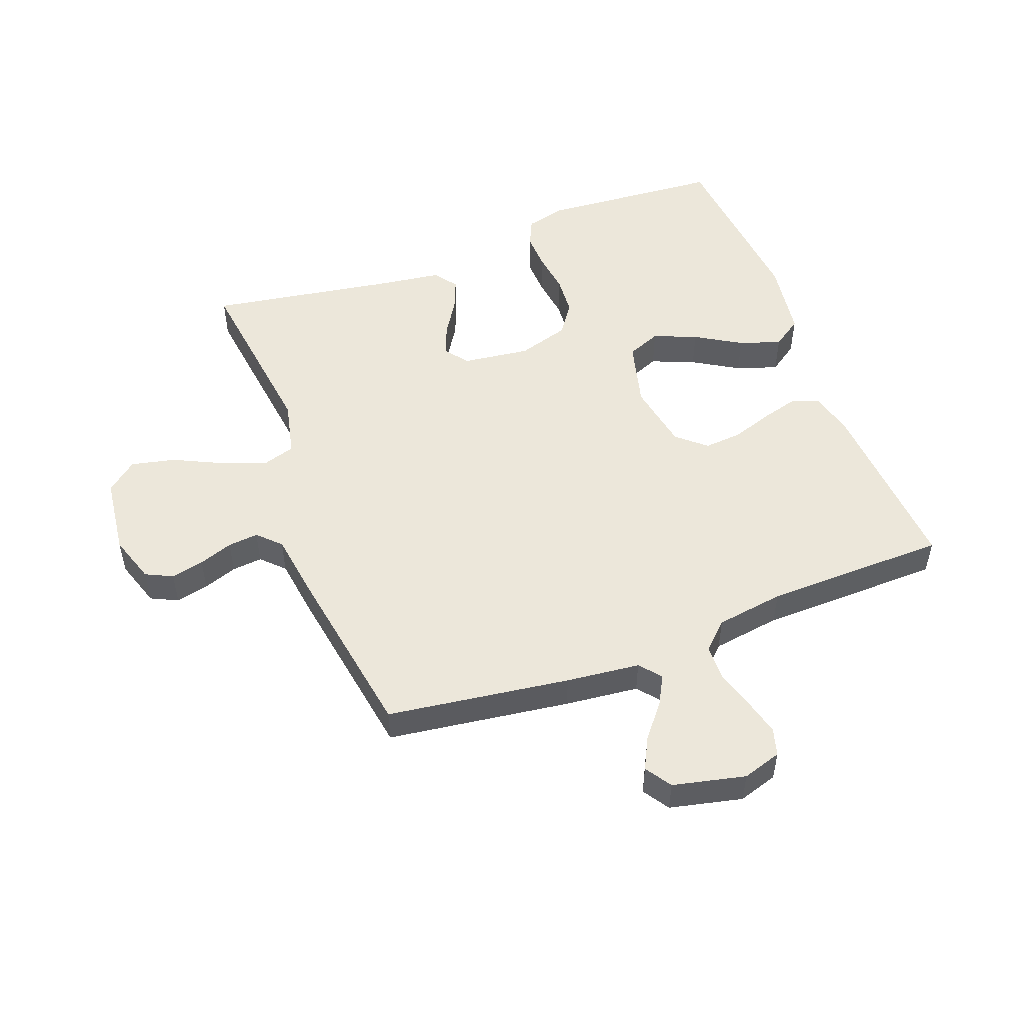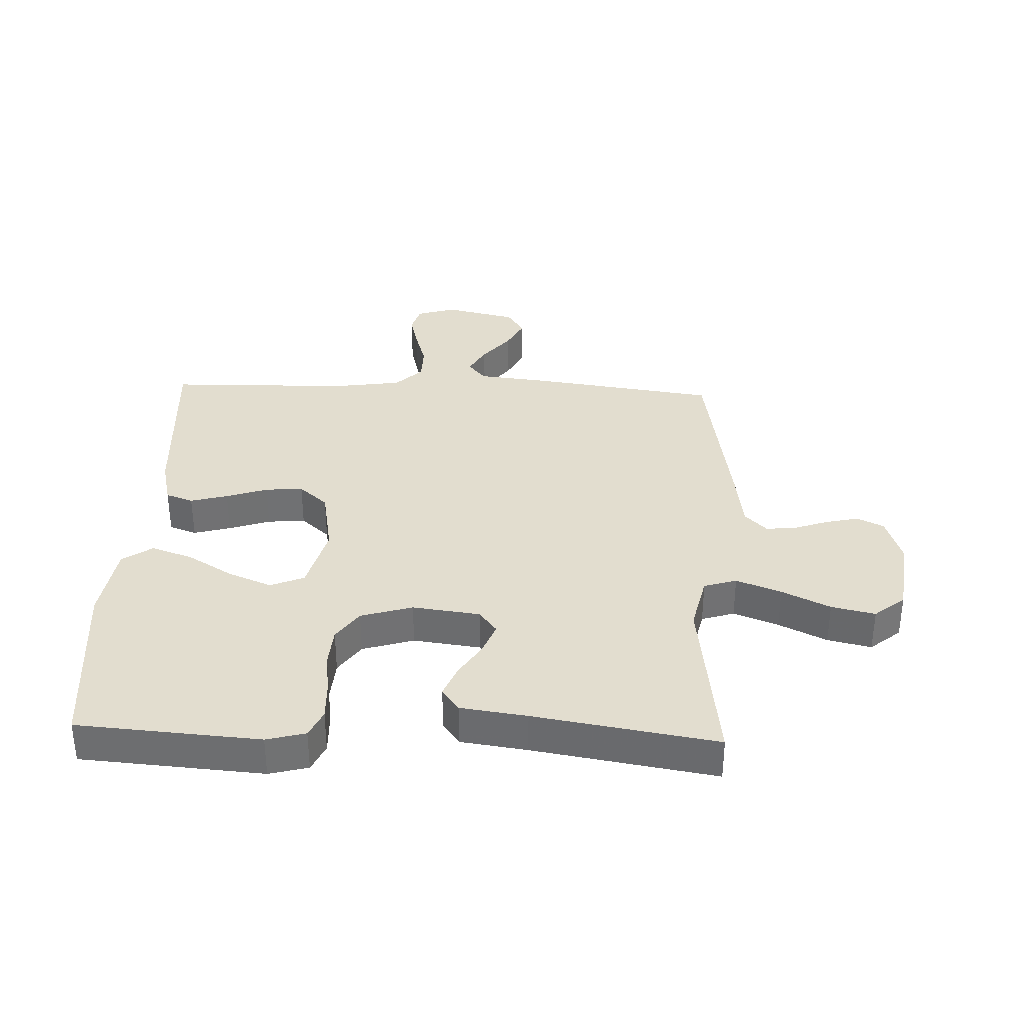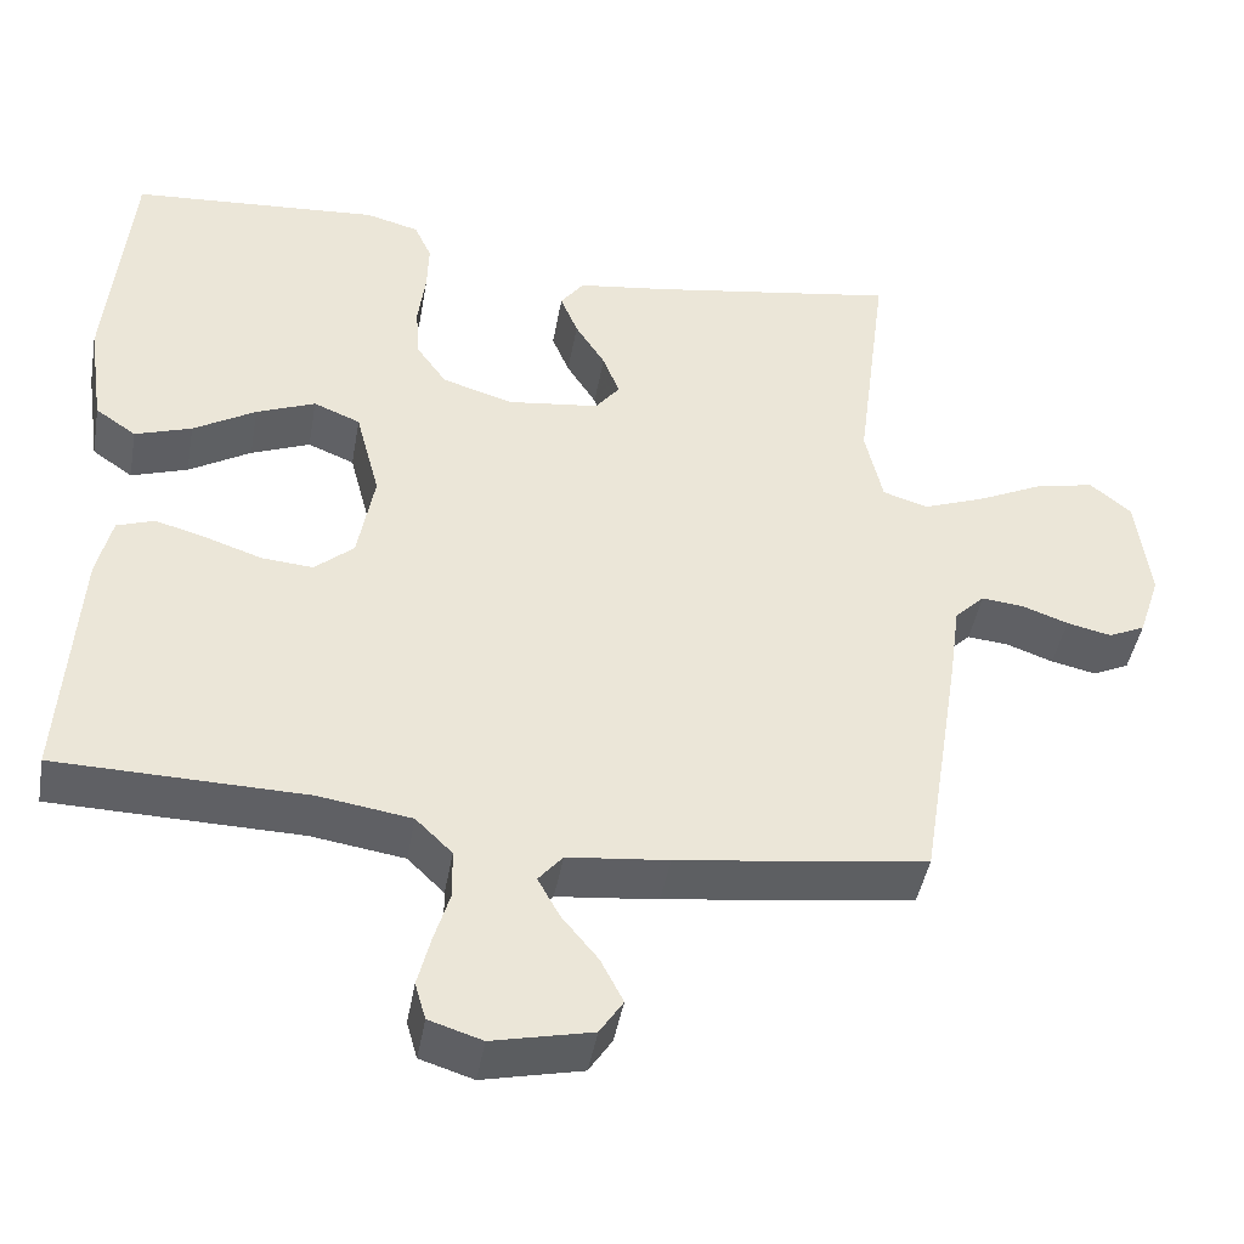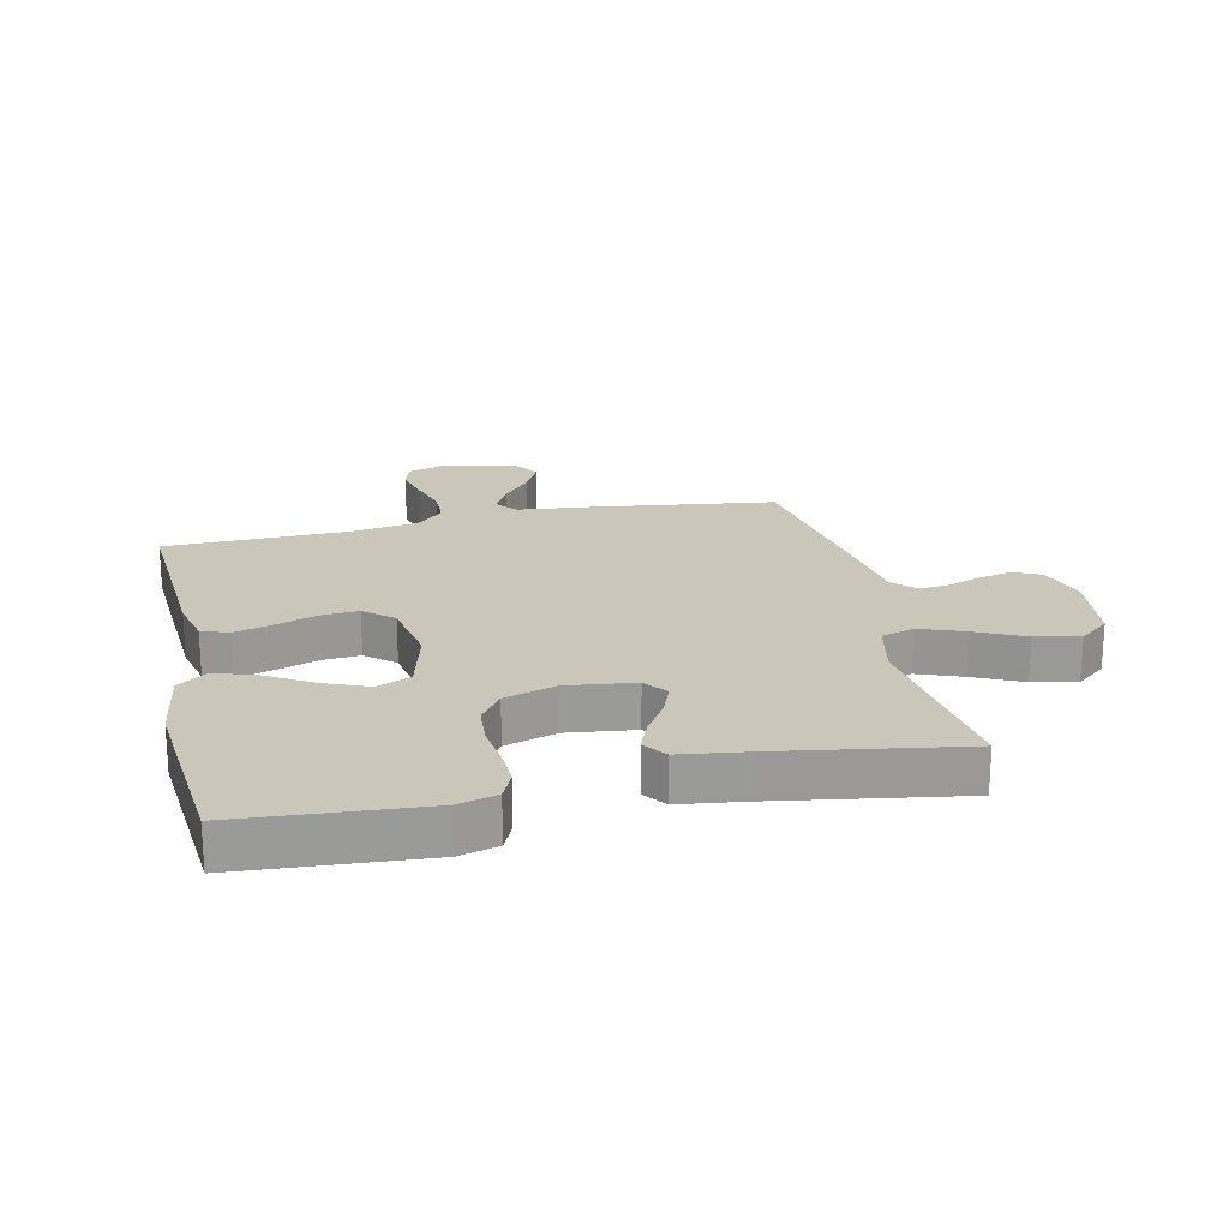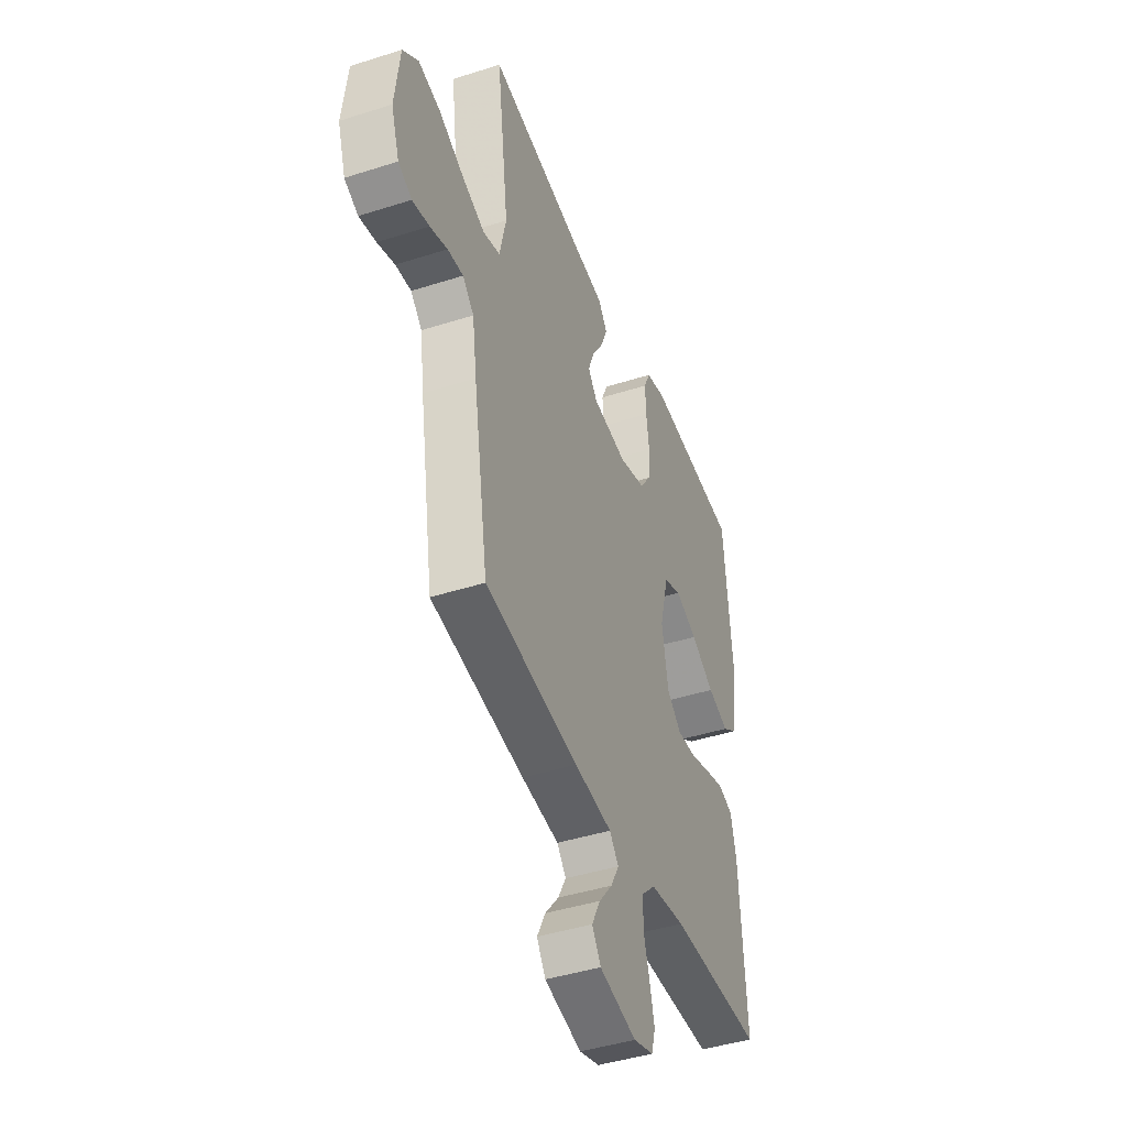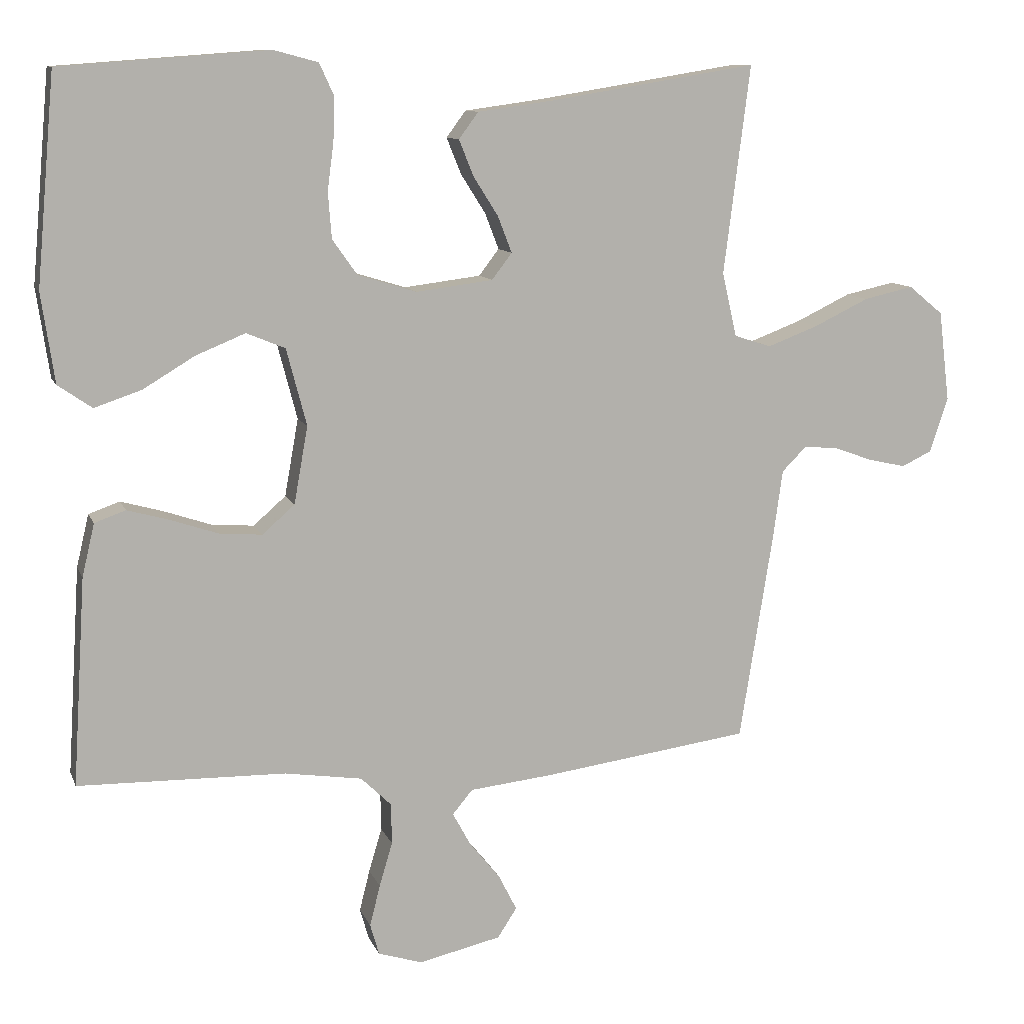
<metadata>
{"format":"obj","ext":"obj","renderer":"f3d","projection":"perspective","resolution":1024,"background":"white","views":[{"elev":51.1,"azim":159.4,"up":"+Y"},{"elev":35.0,"azim":2.3,"up":"+Y"},{"elev":-44.2,"azim":-10.0,"up":"+Z"},{"elev":21.2,"azim":-12.6,"up":"+Y"},{"elev":-43.6,"azim":110.6,"up":"+Z"},{"elev":10.6,"azim":-15.9,"up":"+Z"}]}
</metadata>
<code>
v 0.5 0.07 -0.5
v 0.2 0.07 -0.541
v 0.079 0.07 -0.554
v 0.05 0.07 -0.589
v 0.076 0.07 -0.637
v 0.12 0.07 -0.691
v 0.147 0.07 -0.744
v 0.119 0.07 -0.787
v 0 0.07 -0.814
v -0.064 0.07 -0.794
v -0.077 0.07 -0.749
v -0.062 0.07 -0.689
v -0.043 0.07 -0.625
v -0.044 0.07 -0.566
v -0.088 0.07 -0.523
v -0.2 0.07 -0.506
v -0.5 0.07 -0.5
v -0.481 0.07 -0.2
v -0.463 0.07 -0.124
v -0.418 0.07 -0.108
v -0.357 0.07 -0.125
v -0.289 0.07 -0.148
v -0.227 0.07 -0.153
v -0.18 0.07 -0.112
v -0.16 0.07 0
v -0.189 0.07 0.111
v -0.245 0.07 0.134
v -0.316 0.07 0.105
v -0.391 0.07 0.06
v -0.459 0.07 0.037
v -0.508 0.07 0.071
v -0.527 0.07 0.2
v -0.5 0.07 0.5
v -0.2 0.07 0.522
v -0.136 0.07 0.505
v -0.115 0.07 0.459
v -0.117 0.07 0.397
v -0.126 0.07 0.328
v -0.121 0.07 0.262
v -0.085 0.07 0.211
v 0 0.07 0.185
v 0.111 0.07 0.199
v 0.14 0.07 0.237
v 0.12 0.07 0.289
v 0.084 0.07 0.346
v 0.063 0.07 0.398
v 0.091 0.07 0.436
v 0.2 0.07 0.451
v 0.5 0.07 0.5
v 0.462 0.07 0.2
v 0.483 0.07 0.107
v 0.537 0.07 0.09
v 0.611 0.07 0.118
v 0.69 0.07 0.156
v 0.762 0.07 0.172
v 0.812 0.07 0.131
v 0.828 0.07 0
v 0.802 0.07 -0.079
v 0.758 0.07 -0.1
v 0.704 0.07 -0.088
v 0.648 0.07 -0.068
v 0.598 0.07 -0.063
v 0.562 0.07 -0.099
v 0.548 0.07 -0.2
v 0.5 0 -0.5
v 0.2 0 -0.541
v 0.079 0 -0.554
v 0.05 0 -0.589
v 0.076 0 -0.637
v 0.12 0 -0.691
v 0.147 0 -0.744
v 0.119 0 -0.787
v 0 0 -0.814
v -0.064 0 -0.794
v -0.077 0 -0.749
v -0.062 0 -0.689
v -0.043 0 -0.625
v -0.044 0 -0.566
v -0.088 0 -0.523
v -0.2 0 -0.506
v -0.5 0 -0.5
v -0.481 0 -0.2
v -0.463 0 -0.124
v -0.418 0 -0.108
v -0.357 0 -0.125
v -0.289 0 -0.148
v -0.227 0 -0.153
v -0.18 0 -0.112
v -0.16 0 0
v -0.189 0 0.111
v -0.245 0 0.134
v -0.316 0 0.105
v -0.391 0 0.06
v -0.459 0 0.037
v -0.508 0 0.071
v -0.527 0 0.2
v -0.5 0 0.5
v -0.2 0 0.522
v -0.136 0 0.505
v -0.115 0 0.459
v -0.117 0 0.397
v -0.126 0 0.328
v -0.121 0 0.262
v -0.085 0 0.211
v 0 0 0.185
v 0.111 0 0.199
v 0.14 0 0.237
v 0.12 0 0.289
v 0.084 0 0.346
v 0.063 0 0.398
v 0.091 0 0.436
v 0.2 0 0.451
v 0.5 0 0.5
v 0.462 0 0.2
v 0.483 0 0.107
v 0.537 0 0.09
v 0.611 0 0.118
v 0.69 0 0.156
v 0.762 0 0.172
v 0.812 0 0.131
v 0.828 0 0
v 0.802 0 -0.079
v 0.758 0 -0.1
v 0.704 0 -0.088
v 0.648 0 -0.068
v 0.598 0 -0.063
v 0.562 0 -0.099
v 0.548 0 -0.2
f 63 64 1 2
f 58 59 60 61
f 58 61 62
f 57 58 62
f 56 57 62
f 53 54 55 56
f 52 53 56 62
f 51 52 62 63
f 48 49 50
f 48 50 51
f 44 45 46 47
f 43 44 47 48
f 35 36 37 38
f 33 34 35 38
f 33 38 39
f 32 33 39 40
f 28 29 30 31
f 27 28 31 32
f 19 20 21 22
f 17 18 19 22
f 16 17 22 23
f 15 16 23 24
f 10 11 12 13
f 8 9 10 13
f 8 13 14
f 5 6 7 8
f 4 5 8 14
f 3 4 14 15
f 43 48 51 63
f 42 43 63 2
f 41 42 2 3
f 27 32 40 41
f 26 27 41
f 25 26 41 3
f 3 15 24 25
f 66 65 128 127
f 125 124 123 122
f 126 125 122
f 126 122 121
f 126 121 120
f 120 119 118 117
f 126 120 117 116
f 127 126 116 115
f 114 113 112
f 115 114 112
f 111 110 109 108
f 112 111 108 107
f 102 101 100 99
f 102 99 98 97
f 103 102 97
f 104 103 97 96
f 95 94 93 92
f 96 95 92 91
f 86 85 84 83
f 86 83 82 81
f 87 86 81 80
f 88 87 80 79
f 77 76 75 74
f 77 74 73 72
f 78 77 72
f 72 71 70 69
f 78 72 69 68
f 79 78 68 67
f 127 115 112 107
f 66 127 107 106
f 67 66 106 105
f 105 104 96 91
f 105 91 90
f 67 105 90 89
f 89 88 79 67
f 1 65 66 2
f 2 66 67 3
f 3 67 68 4
f 4 68 69 5
f 5 69 70 6
f 6 70 71 7
f 7 71 72 8
f 8 72 73 9
f 9 73 74 10
f 10 74 75 11
f 11 75 76 12
f 12 76 77 13
f 13 77 78 14
f 14 78 79 15
f 15 79 80 16
f 16 80 81 17
f 17 81 82 18
f 18 82 83 19
f 19 83 84 20
f 20 84 85 21
f 21 85 86 22
f 22 86 87 23
f 23 87 88 24
f 24 88 89 25
f 25 89 90 26
f 26 90 91 27
f 27 91 92 28
f 28 92 93 29
f 29 93 94 30
f 30 94 95 31
f 31 95 96 32
f 32 96 97 33
f 33 97 98 34
f 34 98 99 35
f 35 99 100 36
f 36 100 101 37
f 37 101 102 38
f 38 102 103 39
f 39 103 104 40
f 40 104 105 41
f 41 105 106 42
f 42 106 107 43
f 43 107 108 44
f 44 108 109 45
f 45 109 110 46
f 46 110 111 47
f 47 111 112 48
f 48 112 113 49
f 49 113 114 50
f 50 114 115 51
f 51 115 116 52
f 52 116 117 53
f 53 117 118 54
f 54 118 119 55
f 55 119 120 56
f 56 120 121 57
f 57 121 122 58
f 58 122 123 59
f 59 123 124 60
f 60 124 125 61
f 61 125 126 62
f 62 126 127 63
f 63 127 128 64
f 64 128 65 1

</code>
